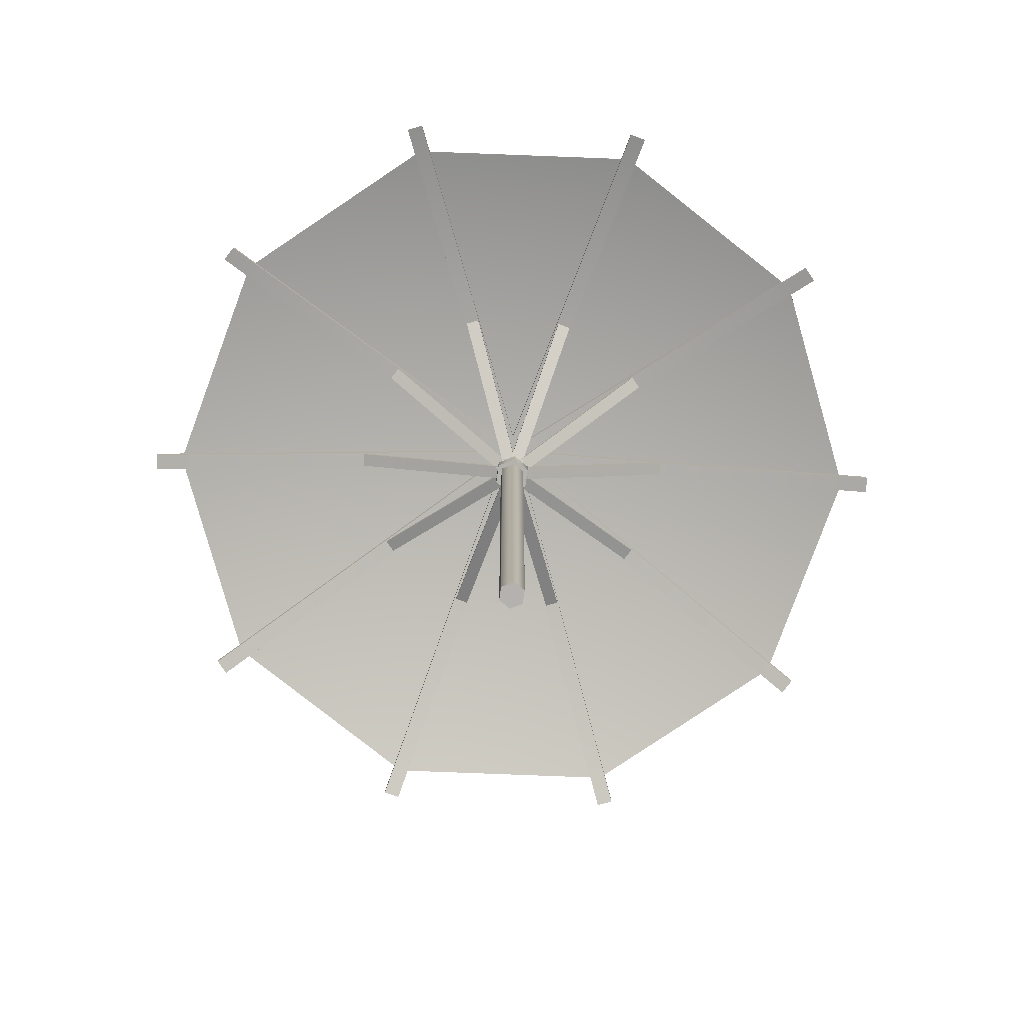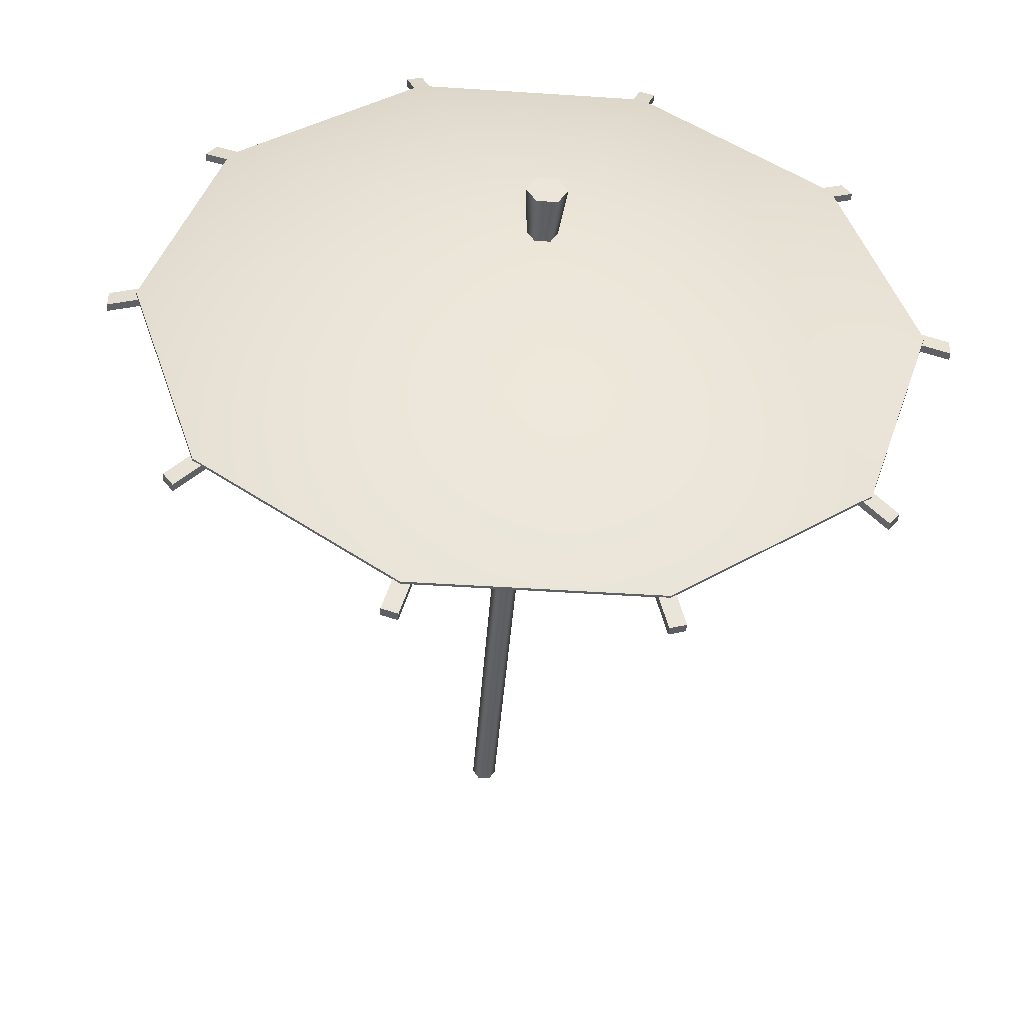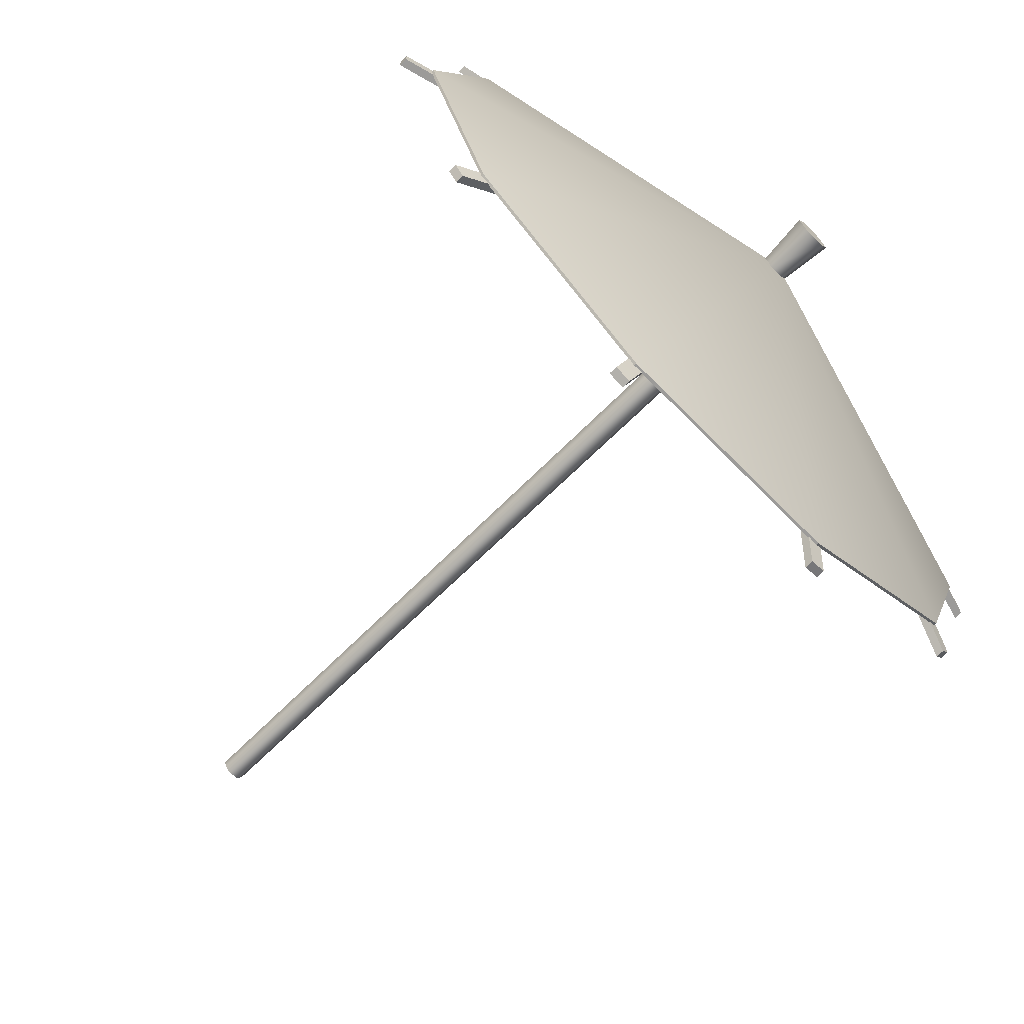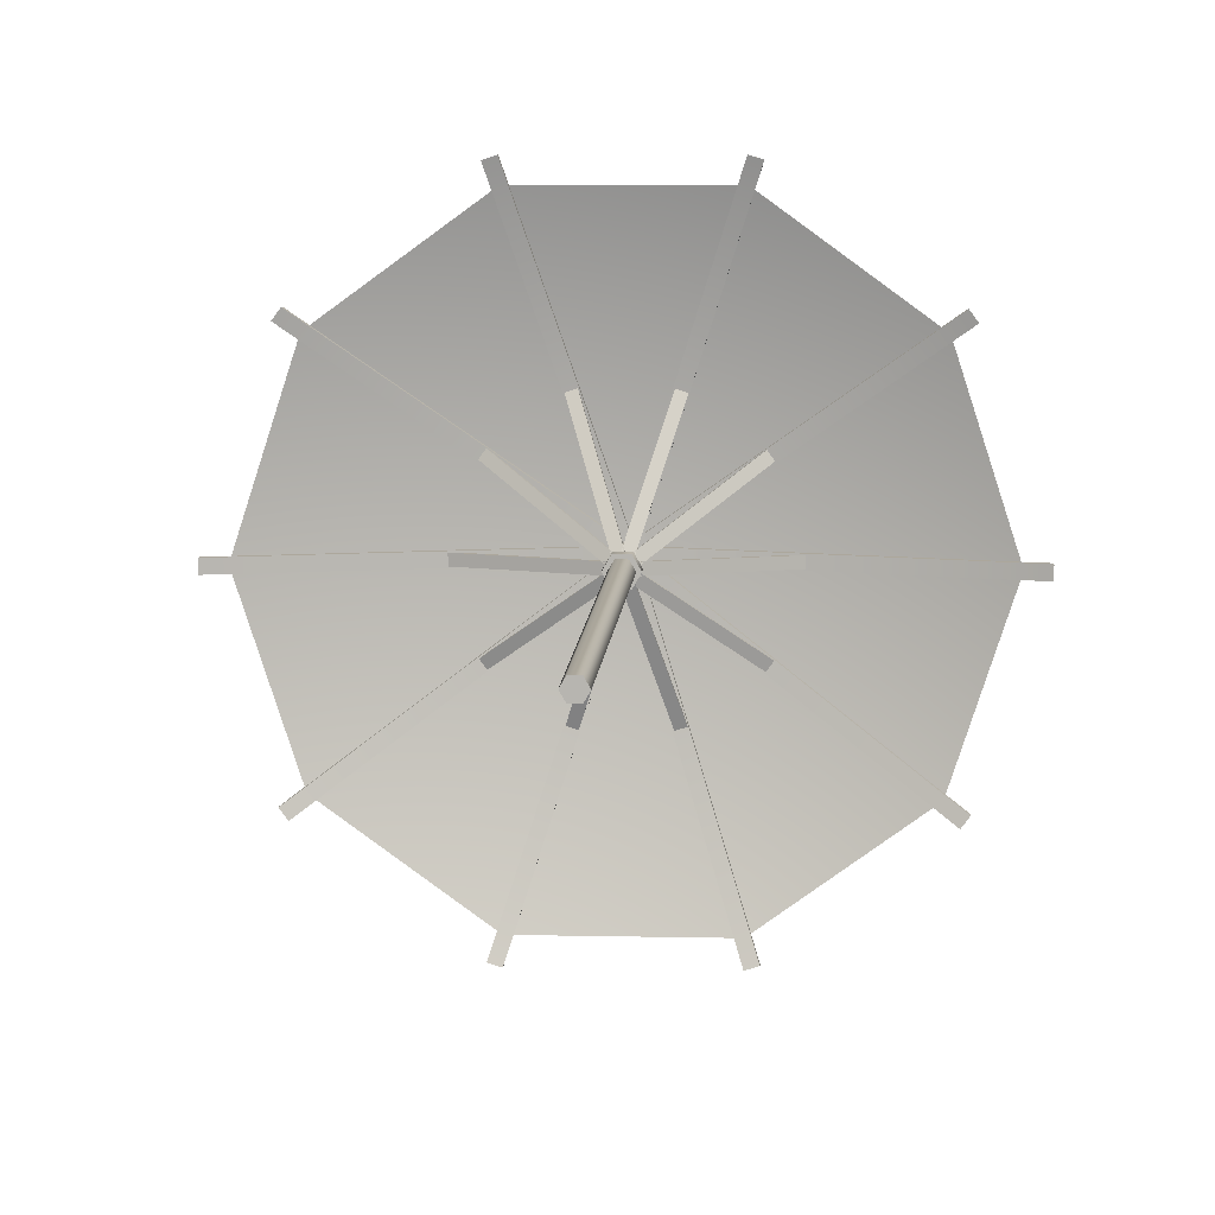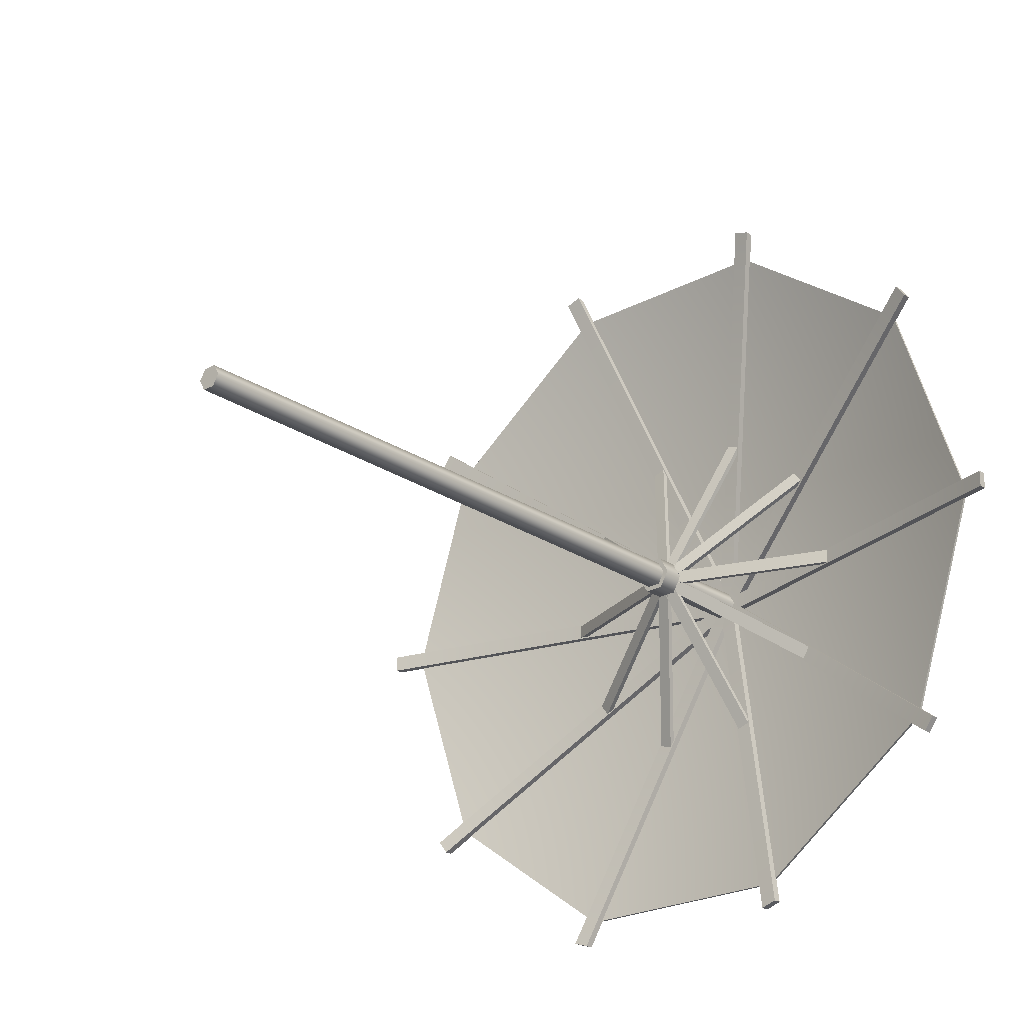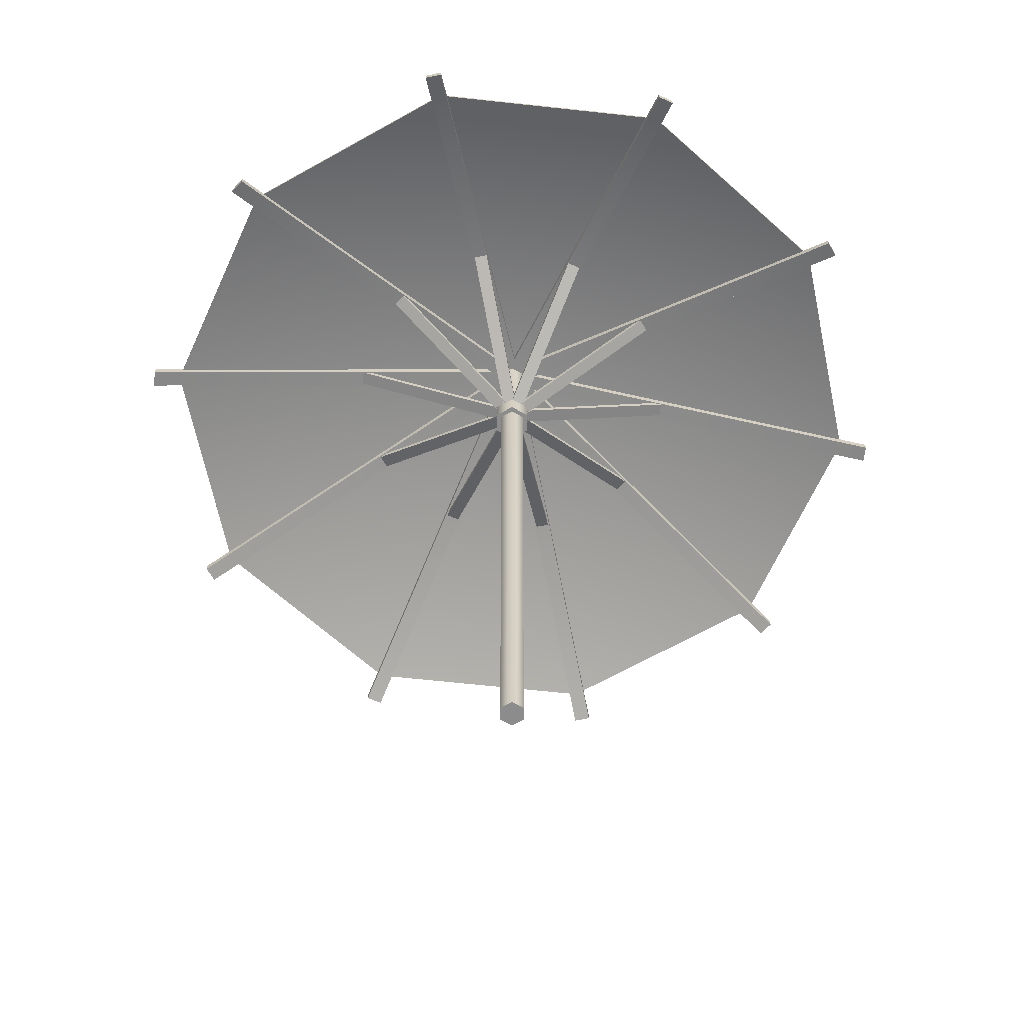
<metadata>
{"format":"obj","ext":"obj","renderer":"f3d","projection":"perspective","resolution":1024,"background":"white","views":[{"elev":-79.8,"azim":-38.2,"up":"+Y"},{"elev":-45.1,"azim":175.6,"up":"+Z"},{"elev":-69.7,"azim":134.6,"up":"+Z"},{"elev":8.3,"azim":3.3,"up":"+Z"},{"elev":-23.4,"azim":41.8,"up":"+Z"},{"elev":-64.2,"azim":29.7,"up":"+Y"}]}
</metadata>
<code>
g default
v 0.1438 -2.882 -0.249
v -0.1438 -2.882 -0.249
v -0.2875 -2.882 0
v -0.1438 -2.882 0.249
v 0.1438 -2.882 0.249
v 0.2875 -2.882 0
v 0.2313 16.74 -0.4006
v -0.2313 16.74 -0.4006
v -0.4626 16.74 0
v -0.2313 16.74 0.4006
v 0.2313 16.74 0.4006
v 0.4626 16.74 0
v 0 -2.882 0
v 0 16.74 0
v 0.3362 15.54 0
v 0.1681 15.54 0.2912
v -0.1681 15.54 0.2912
v -0.3362 15.54 0
v -0.1681 15.54 -0.2912
v 0.1681 15.54 -0.2912
v 0.3263 12.87 0
v 0.1631 12.87 0.2826
v -0.1631 12.87 0.2826
v -0.3263 12.87 0
v -0.1631 12.87 -0.2826
v 0.1631 12.87 -0.2826
v 0.3244 12.36 0
v 0.1622 12.36 0.2809
v -0.1622 12.36 0.2809
v -0.3244 12.36 0
v -0.1622 12.36 -0.2809
v 0.1622 12.36 -0.2809
v 0.451 12.36 0
v 0.2255 12.36 0.3906
v 0.453 12.87 0
v 0.2265 12.87 0.3923
v -0.2255 12.36 0.3906
v -0.2265 12.87 0.3923
v -0.451 12.36 0
v -0.453 12.87 0
v -0.2255 12.36 -0.3906
v -0.2265 12.87 -0.3923
v 0.2255 12.36 -0.3906
v 0.2265 12.87 -0.3923
v 7.185 13.11 -5.22
v 2.744 13.11 -8.446
v -2.744 13.11 -8.446
v -7.185 13.11 -5.22
v -8.881 13.11 1e-06
v -7.185 13.11 5.22
v -2.744 13.11 8.446
v 2.744 13.11 8.446
v 7.185 13.11 5.22
v 8.881 13.11 1e-06
v 1e-06 15.58 1e-06
v 7.185 13.17 -5.22
v 2.744 13.17 -8.446
v -2.744 13.17 -8.446
v -7.185 13.17 -5.22
v -8.881 13.17 1e-06
v -7.185 13.17 5.22
v -2.744 13.17 8.446
v 2.744 13.17 8.446
v 7.185 13.17 5.22
v 8.881 13.17 1e-06
v 1e-06 15.65 1e-06
v -9.512 12.75 0.1931
v 9.512 12.75 0.1931
v -9.512 12.94 0.1931
v 9.512 12.94 0.1931
v -9.512 12.94 -0.1931
v 9.512 12.94 -0.1931
v -9.512 12.75 -0.1931
v 9.512 12.75 -0.1931
v 0 15.38 0.1931
v 0 15.57 0.1931
v 0 15.57 -0.1931
v 0 15.38 -0.1931
v 3.079 12.75 9.002
v -2.711 12.75 -9.119
v 3.079 12.94 9.002
v -2.711 12.94 -9.119
v 2.711 12.94 9.119
v -3.079 12.94 -9.002
v 2.711 12.75 9.119
v -3.079 12.75 -9.002
v 0.184 15.38 -0.05879
v 0.184 15.57 -0.05879
v -0.184 15.57 0.05879
v -0.184 15.38 0.05879
v 7.78 12.75 5.476
v -7.551 12.75 -5.788
v 7.78 12.94 5.476
v -7.551 12.94 -5.788
v 7.551 12.94 5.788
v -7.78 12.94 -5.476
v 7.551 12.75 5.788
v -7.78 12.75 -5.476
v 0.1144 15.38 -0.1556
v 0.1144 15.57 -0.1556
v -0.1144 15.57 0.1556
v -0.1144 15.38 0.1556
v -2.74 12.75 9.111
v 3.107 12.75 -8.992
v -2.74 12.94 9.111
v 3.107 12.94 -8.992
v -3.107 12.94 8.992
v 2.74 12.94 -9.111
v -3.107 12.75 8.992
v 2.74 12.75 -9.111
v 0.1838 15.38 0.05937
v 0.1838 15.57 0.05937
v -0.1838 15.57 -0.05937
v -0.1838 15.38 -0.05937
v -7.551 12.75 5.788
v 7.78 12.75 -5.476
v -7.551 12.94 5.788
v 7.78 12.94 -5.476
v -7.78 12.94 5.476
v 7.551 12.94 -5.788
v -7.78 12.75 5.476
v 7.551 12.75 -5.788
v 0.1144 15.38 0.1556
v 0.1144 15.57 0.1556
v -0.1144 15.57 -0.1556
v -0.1144 15.38 -0.1556
v 0.2427 12.84 0.1596
v 4.114 14.28 0.1596
v 0.1908 12.95 0.1596
v 4.062 14.39 0.1596
v 0.1908 12.95 -0.1596
v 4.062 14.39 -0.1596
v 0.2427 12.84 -0.1596
v 4.114 14.28 -0.1596
v -0.2427 12.84 -0.1596
v -4.114 14.28 -0.1596
v -0.1908 12.95 -0.1596
v -4.062 14.39 -0.1596
v -0.1908 12.95 0.1596
v -4.062 14.39 0.1596
v -0.2427 12.84 0.1596
v -4.114 14.28 0.1596
v 0.1003 12.84 0.2726
v 3.213 14.28 2.575
v 0.05853 12.95 0.2418
v 3.171 14.39 2.544
v 0.2483 12.95 -0.01481
v 3.361 14.39 2.288
v 0.29 12.84 0.01606
v 3.403 14.28 2.318
v -0.07721 12.84 0.28
v 1.113 14.28 3.964
v -0.09317 12.95 0.2306
v 1.097 14.39 3.915
v 0.2105 12.95 0.1325
v 1.401 14.39 3.817
v 0.2265 12.84 0.1819
v 1.417 14.28 3.866
v -0.2264 12.84 0.182
v -1.415 14.28 3.867
v -0.2104 12.95 0.1326
v -1.399 14.39 3.817
v 0.0933 12.95 0.2306
v -1.095 14.39 3.915
v 0.07737 12.84 0.28
v -1.111 14.28 3.965
v -0.29 12.84 0.01619
v -3.402 14.28 2.32
v -0.2483 12.95 -0.01469
v -3.36 14.39 2.289
v -0.05841 12.95 0.2418
v -3.17 14.39 2.546
v -0.1001 12.84 0.2727
v -3.212 14.28 2.577
v -0.1008 12.84 -0.2724
v -3.219 14.28 -2.568
v -0.05905 12.95 -0.2416
v -3.177 14.39 -2.537
v -0.2483 12.95 0.01535
v -3.366 14.39 -2.28
v -0.2901 12.84 -0.01542
v -3.408 14.28 -2.311
v 0.07812 12.84 -0.2798
v -1.1 14.28 -3.968
v 0.09392 12.95 -0.2303
v -1.084 14.39 -3.918
v -0.2101 12.95 -0.1332
v -1.388 14.39 -3.821
v -0.2259 12.84 -0.1826
v -1.404 14.28 -3.871
v 0.227 12.84 -0.1813
v 1.427 14.28 -3.862
v 0.2109 12.95 -0.132
v 1.411 14.39 -3.813
v -0.09256 12.95 -0.2309
v 1.108 14.39 -3.912
v -0.07648 12.84 -0.2802
v 1.124 14.28 -3.961
v 0.2901 12.84 -0.01442
v 3.416 14.28 -2.299
v 0.2482 12.95 0.01621
v 3.374 14.39 -2.269
v 0.05989 12.95 -0.2414
v 3.185 14.39 -2.526
v 0.1018 12.84 -0.2721
v 3.227 14.28 -2.557
g Umbrella_2048
f 1 2 31 32
f 2 3 30 31
f 3 4 29 30
f 4 5 28 29
f 5 6 27 28
f 6 1 32 27
f 2 1 13
f 3 2 13
f 4 3 13
f 5 4 13
f 6 5 13
f 1 6 13
f 7 8 14
f 8 9 14
f 9 10 14
f 10 11 14
f 11 12 14
f 12 7 14
f 16 15 12 11
f 17 16 11 10
f 18 17 10 9
f 19 18 9 8
f 20 19 8 7
f 15 20 7 12
f 22 21 15 16
f 23 22 16 17
f 24 23 17 18
f 25 24 18 19
f 26 25 19 20
f 21 26 20 15
f 34 33 35 36
f 37 34 36 38
f 39 37 38 40
f 41 39 40 42
f 43 41 42 44
f 33 43 44 35
f 28 27 33 34
f 21 22 36 35
f 29 28 34 37
f 22 23 38 36
f 30 29 37 39
f 23 24 40 38
f 31 30 39 41
f 24 25 42 40
f 32 31 41 43
f 25 26 44 42
f 27 32 43 33
f 26 21 35 44
f 45 55 46
f 46 55 47
f 47 55 48
f 48 55 49
f 49 55 50
f 50 55 51
f 51 55 52
f 52 55 53
f 53 55 54
f 54 55 45
f 56 57 66
f 57 58 66
f 58 59 66
f 59 60 66
f 60 61 66
f 61 62 66
f 62 63 66
f 63 64 66
f 64 65 66
f 65 56 66
f 45 46 57 56
f 46 47 58 57
f 47 48 59 58
f 48 49 60 59
f 49 50 61 60
f 50 51 62 61
f 51 52 63 62
f 52 53 64 63
f 53 54 65 64
f 54 45 56 65
f 67 75 76 69
f 69 76 77 71
f 71 77 78 73
f 73 78 75 67
f 68 74 72 70
f 73 67 69 71
f 75 68 70 76
f 77 76 70 72
f 78 77 72 74
f 75 78 74 68
f 79 87 88 81
f 81 88 89 83
f 83 89 90 85
f 85 90 87 79
f 80 86 84 82
f 85 79 81 83
f 87 80 82 88
f 89 88 82 84
f 90 89 84 86
f 87 90 86 80
f 91 99 100 93
f 93 100 101 95
f 95 101 102 97
f 97 102 99 91
f 92 98 96 94
f 97 91 93 95
f 99 92 94 100
f 101 100 94 96
f 102 101 96 98
f 99 102 98 92
f 103 111 112 105
f 105 112 113 107
f 107 113 114 109
f 109 114 111 103
f 104 110 108 106
f 109 103 105 107
f 111 104 106 112
f 113 112 106 108
f 114 113 108 110
f 111 114 110 104
f 115 123 124 117
f 117 124 125 119
f 119 125 126 121
f 121 126 123 115
f 116 122 120 118
f 121 115 117 119
f 123 116 118 124
f 125 124 118 120
f 126 125 120 122
f 123 126 122 116
f 127 128 130 129
f 129 130 132 131
f 131 132 134 133
f 133 134 128 127
f 135 136 138 137
f 137 138 140 139
f 139 140 142 141
f 141 142 136 135
f 143 144 146 145
f 145 146 148 147
f 147 148 150 149
f 149 150 144 143
f 151 152 154 153
f 153 154 156 155
f 155 156 158 157
f 157 158 152 151
f 159 160 162 161
f 161 162 164 163
f 163 164 166 165
f 165 166 160 159
f 167 168 170 169
f 169 170 172 171
f 171 172 174 173
f 173 174 168 167
f 175 176 178 177
f 177 178 180 179
f 179 180 182 181
f 181 182 176 175
f 183 184 186 185
f 185 186 188 187
f 187 188 190 189
f 189 190 184 183
f 191 192 194 193
f 193 194 196 195
f 195 196 198 197
f 197 198 192 191
f 199 200 202 201
f 201 202 204 203
f 203 204 206 205
f 205 206 200 199

</code>
